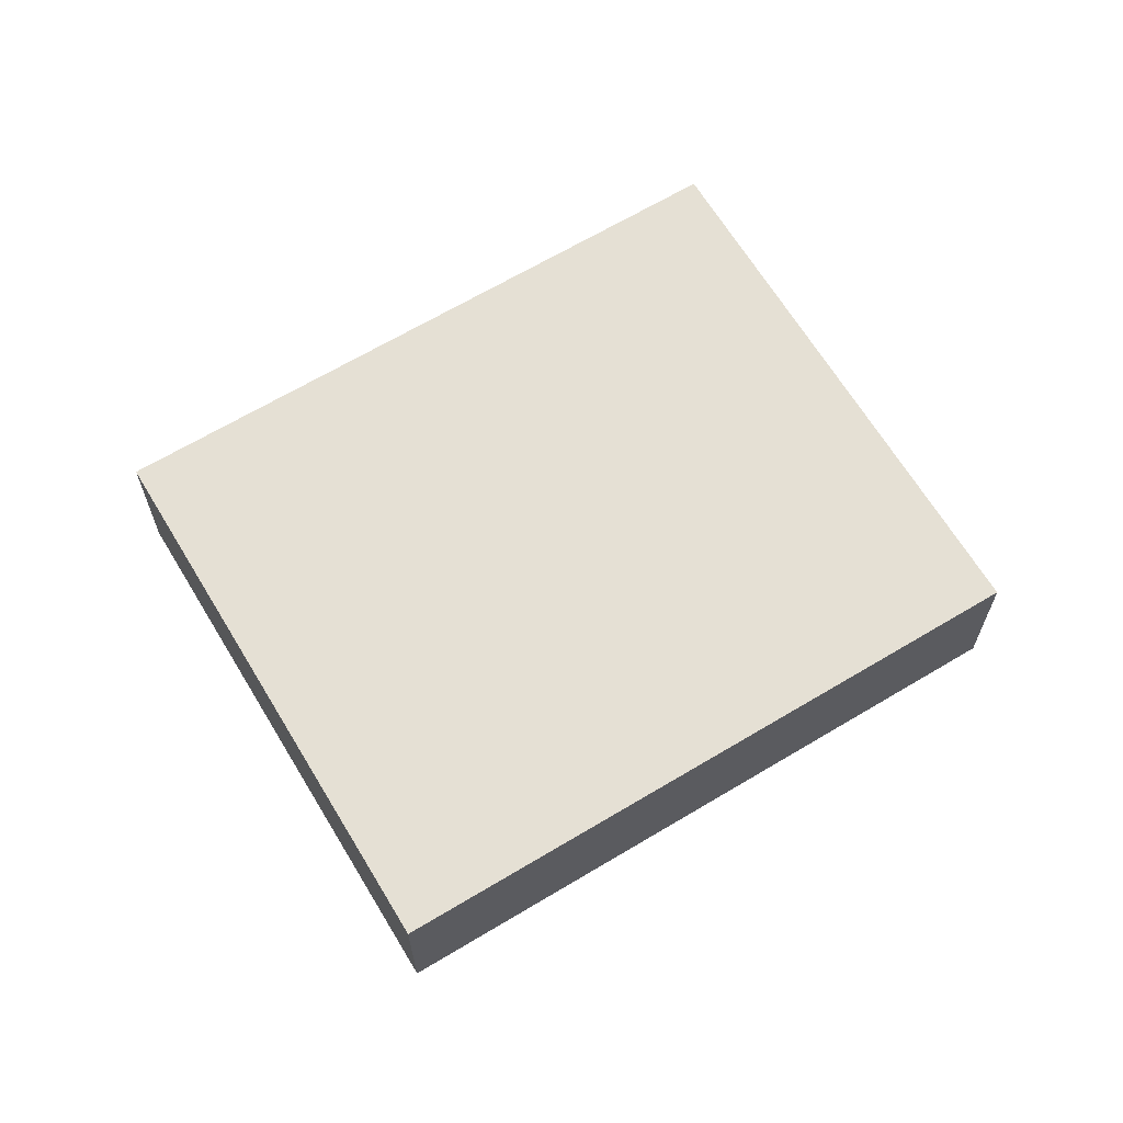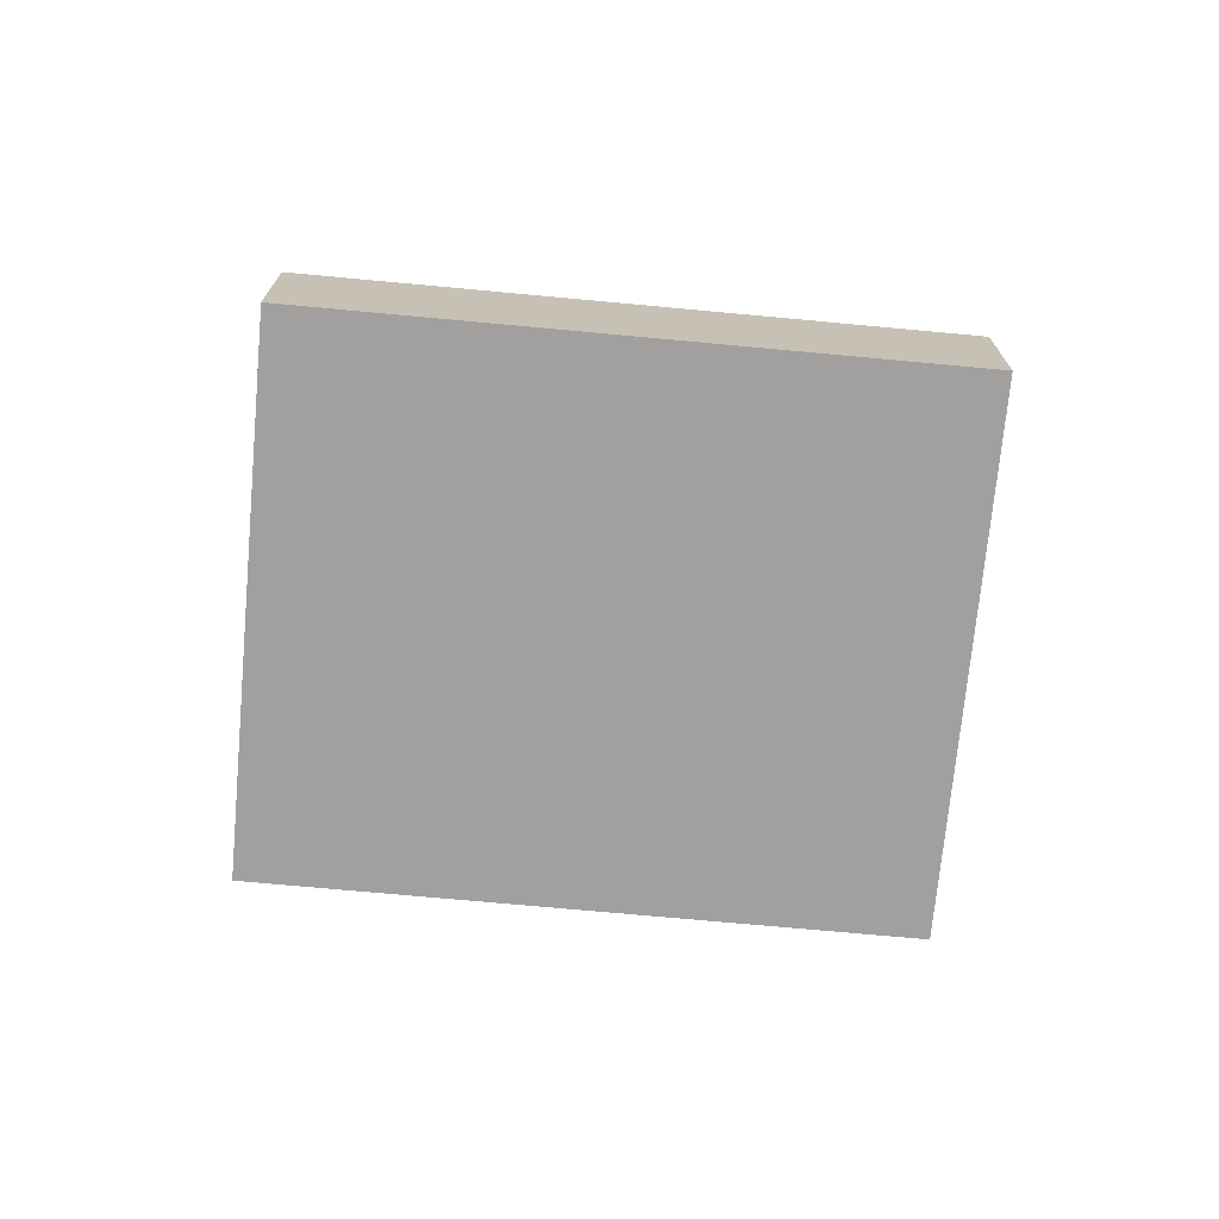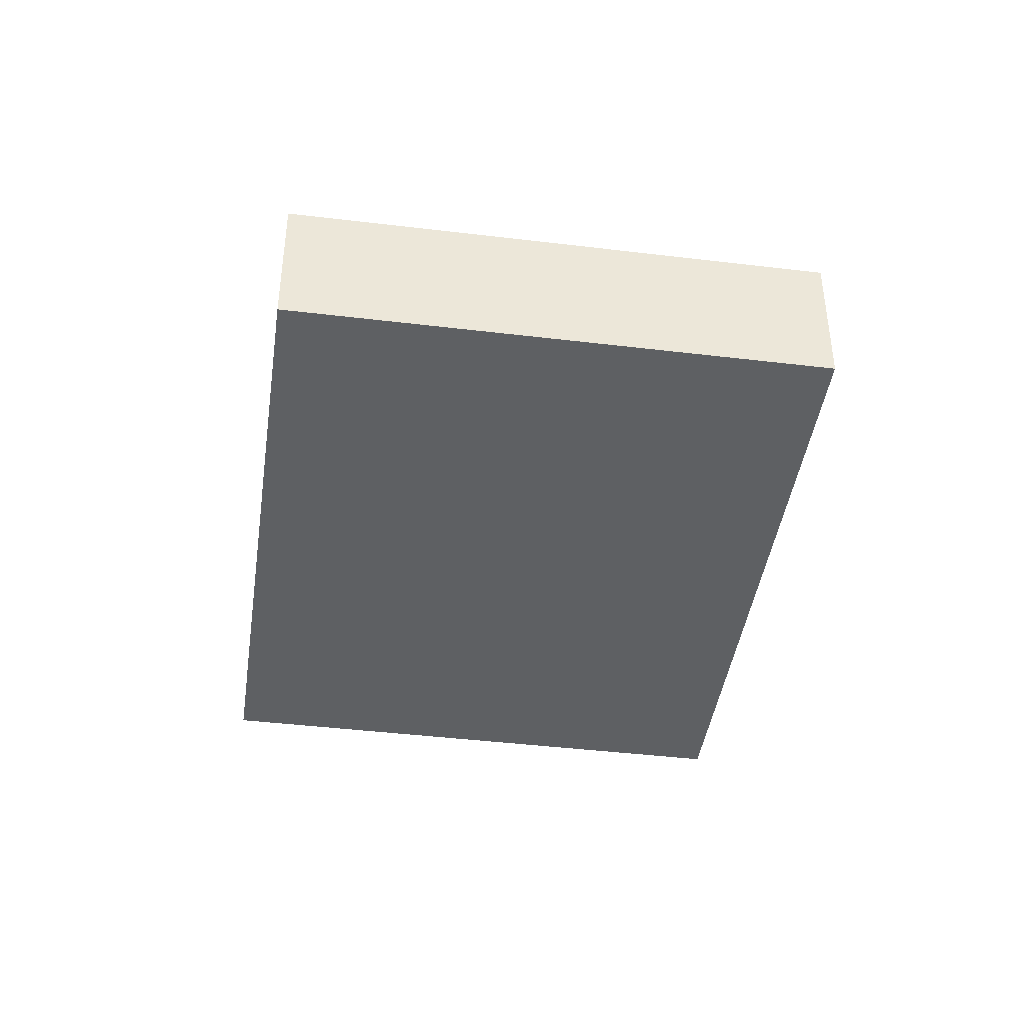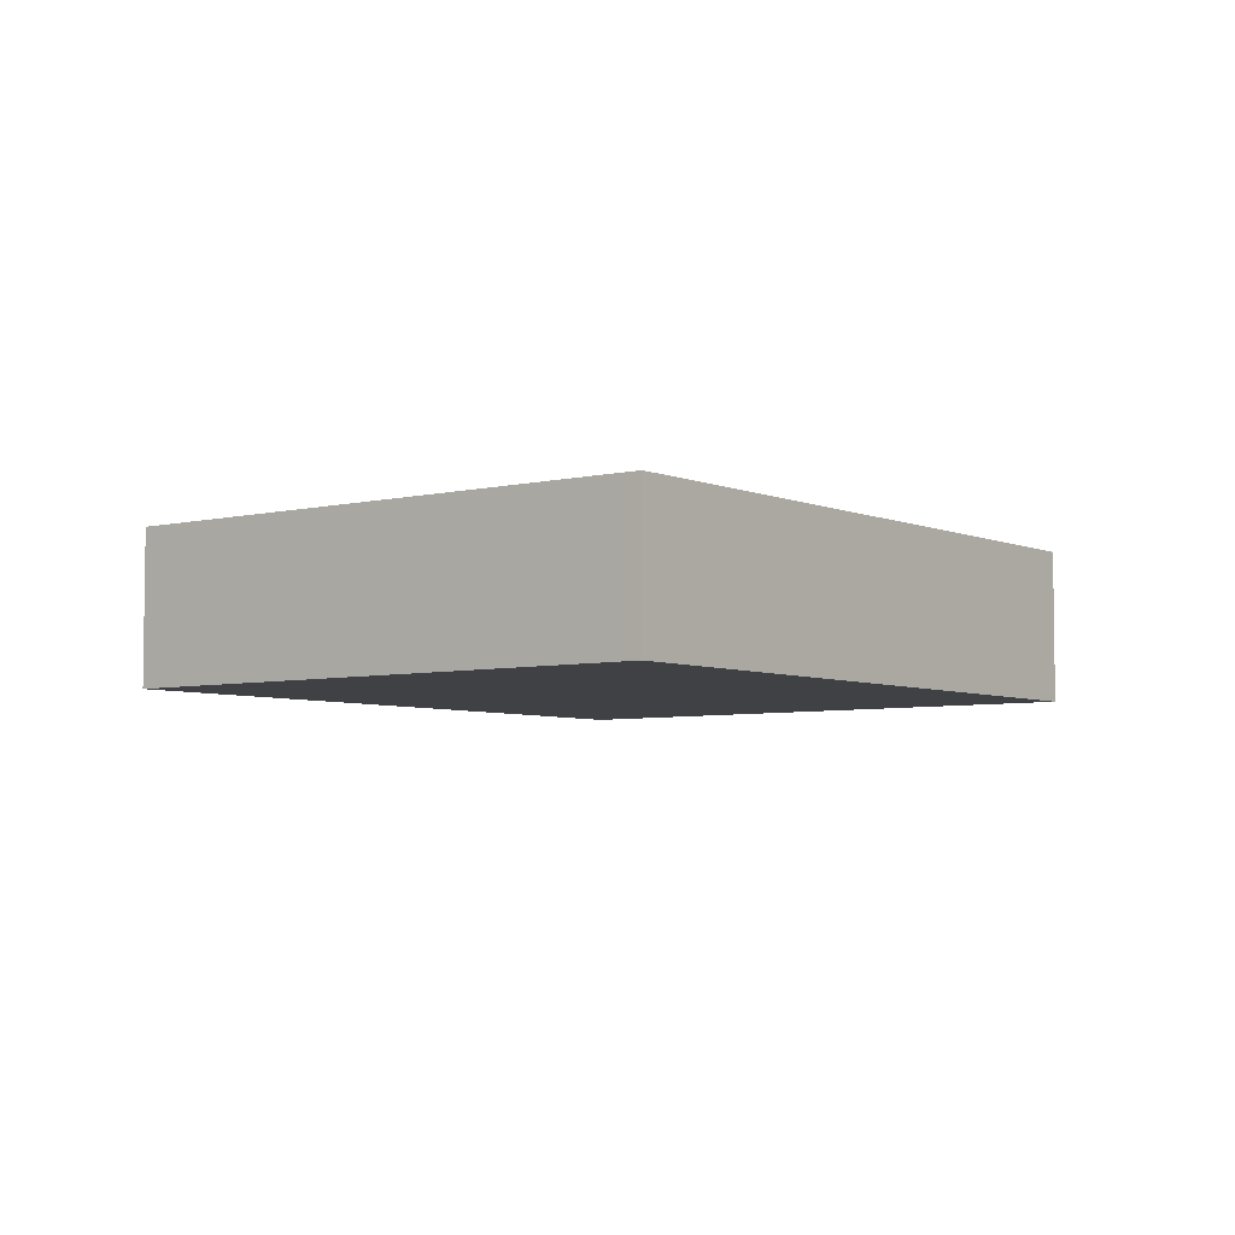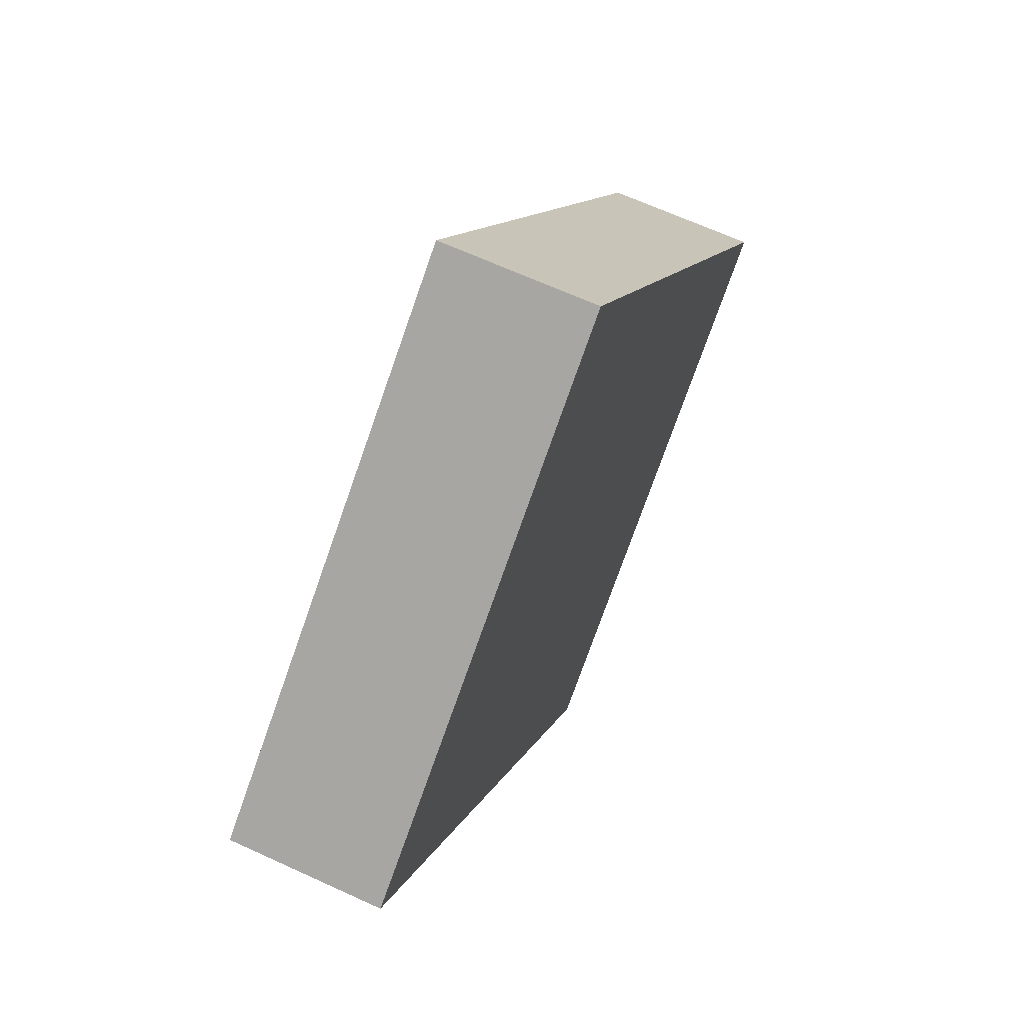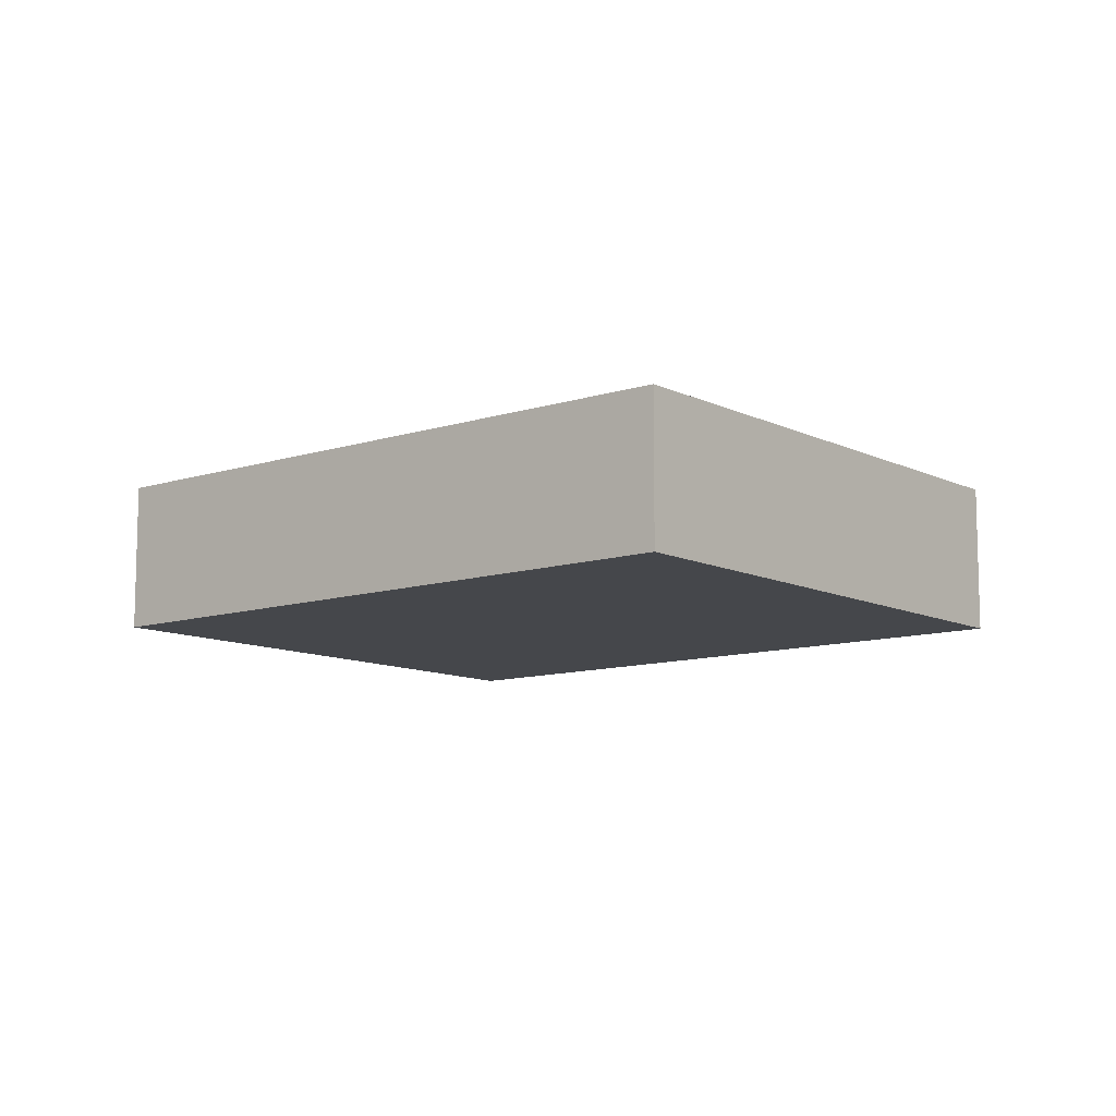
<metadata>
{"format":"obj","ext":"obj","renderer":"f3d","projection":"perspective","resolution":1024,"background":"white","views":[{"elev":65.7,"azim":97.3,"up":"+Y"},{"elev":-71.9,"azim":123.1,"up":"+Y"},{"elev":-42.7,"azim":30.2,"up":"+Y"},{"elev":-5.3,"azim":75.8,"up":"+Y"},{"elev":65.1,"azim":114.9,"up":"+Z"},{"elev":-10.4,"azim":-12.3,"up":"+Y"}]}
</metadata>
<code>
v  4.731 1.581 -3.749
v  9.064 1.581 2.038
v  9.219 1.581 1.915
v  4.488 1.581 5.663
v  4.363 1.581 5.505
v  0 1.581 9.681e-17
v  4.488 -3.468e-16 5.663
v  9.064 -1.248e-16 2.038
v  9.219 -1.173e-16 1.915
v  4.731 2.296e-16 -3.749
v  0 0 0
v  4.363 -3.371e-16 5.505
g defaultobject
f 1 2 3
f 2 1 4
f 4 1 5
f 5 1 6
f 7 2 4
f 2 7 8
f 2 8 3
f 3 8 9
f 9 1 3
f 1 9 10
f 10 6 1
f 6 10 11
f 5 7 4
f 7 5 6
f 7 6 12
f 12 6 11
f 8 10 9
f 10 8 7
f 10 7 12
f 10 12 11

</code>
